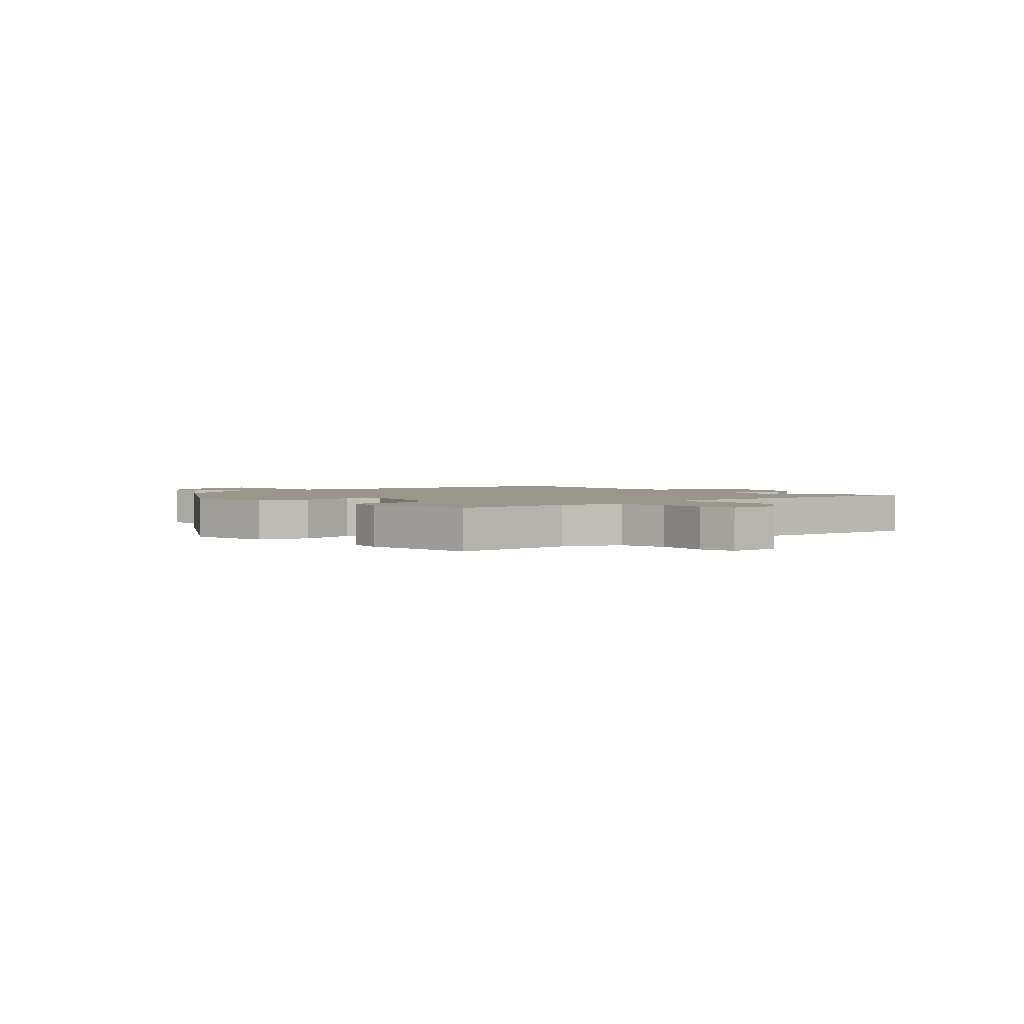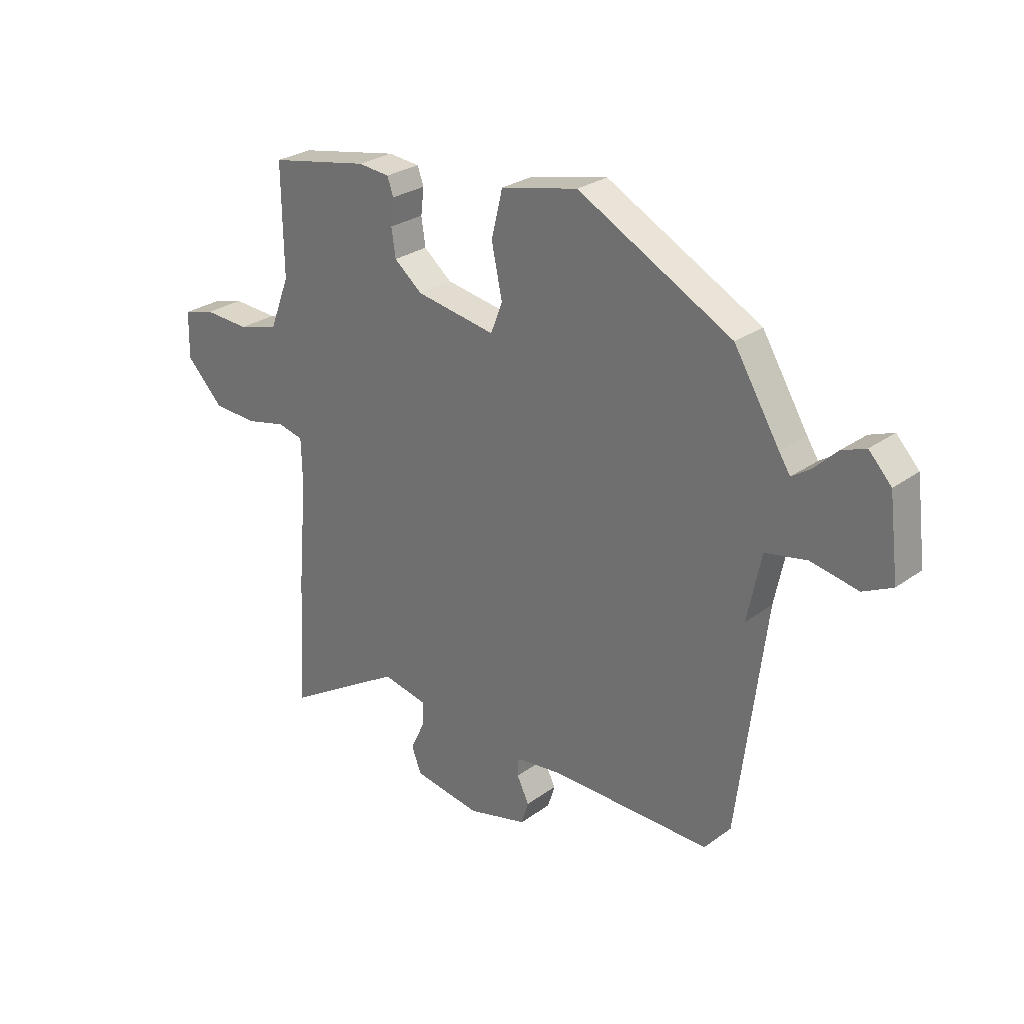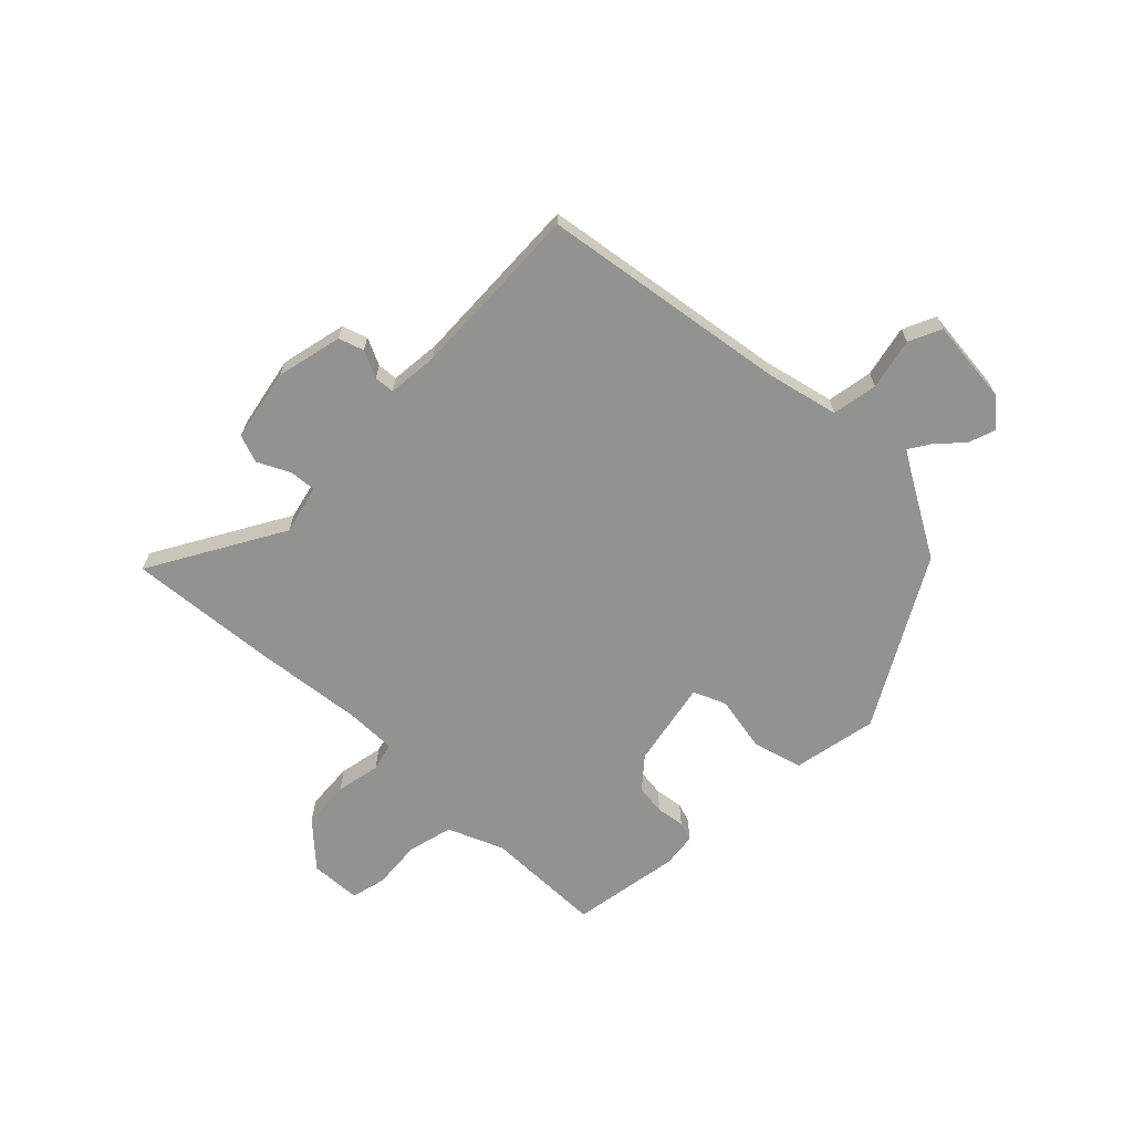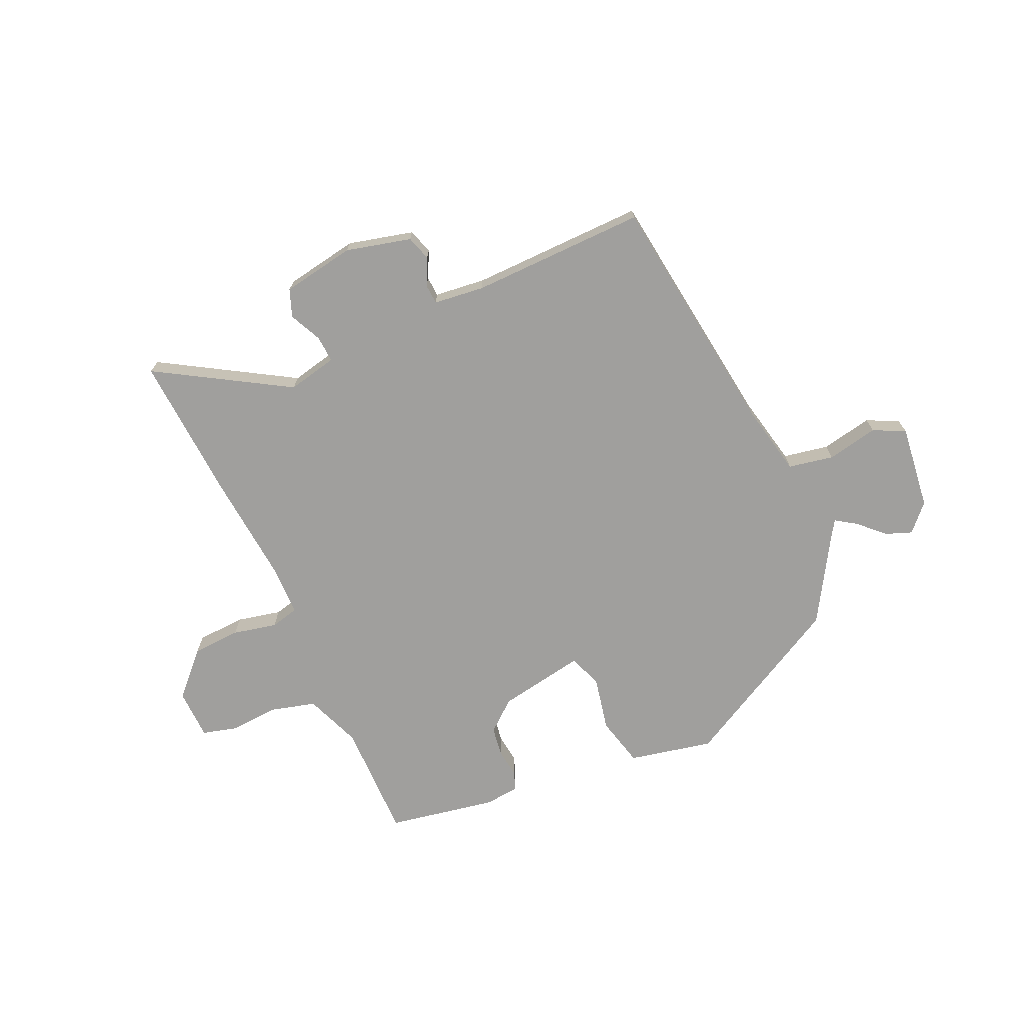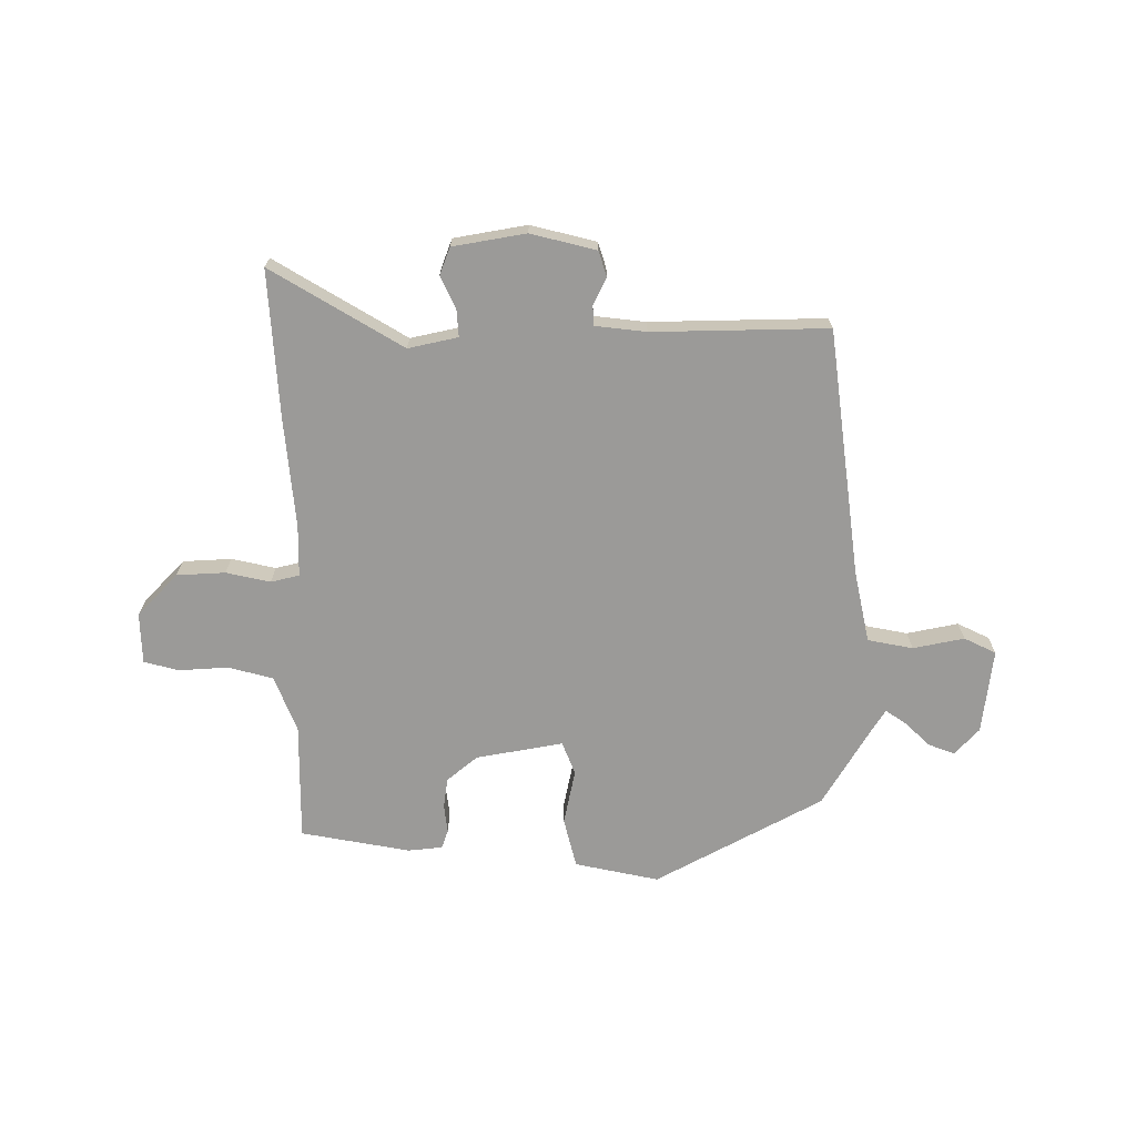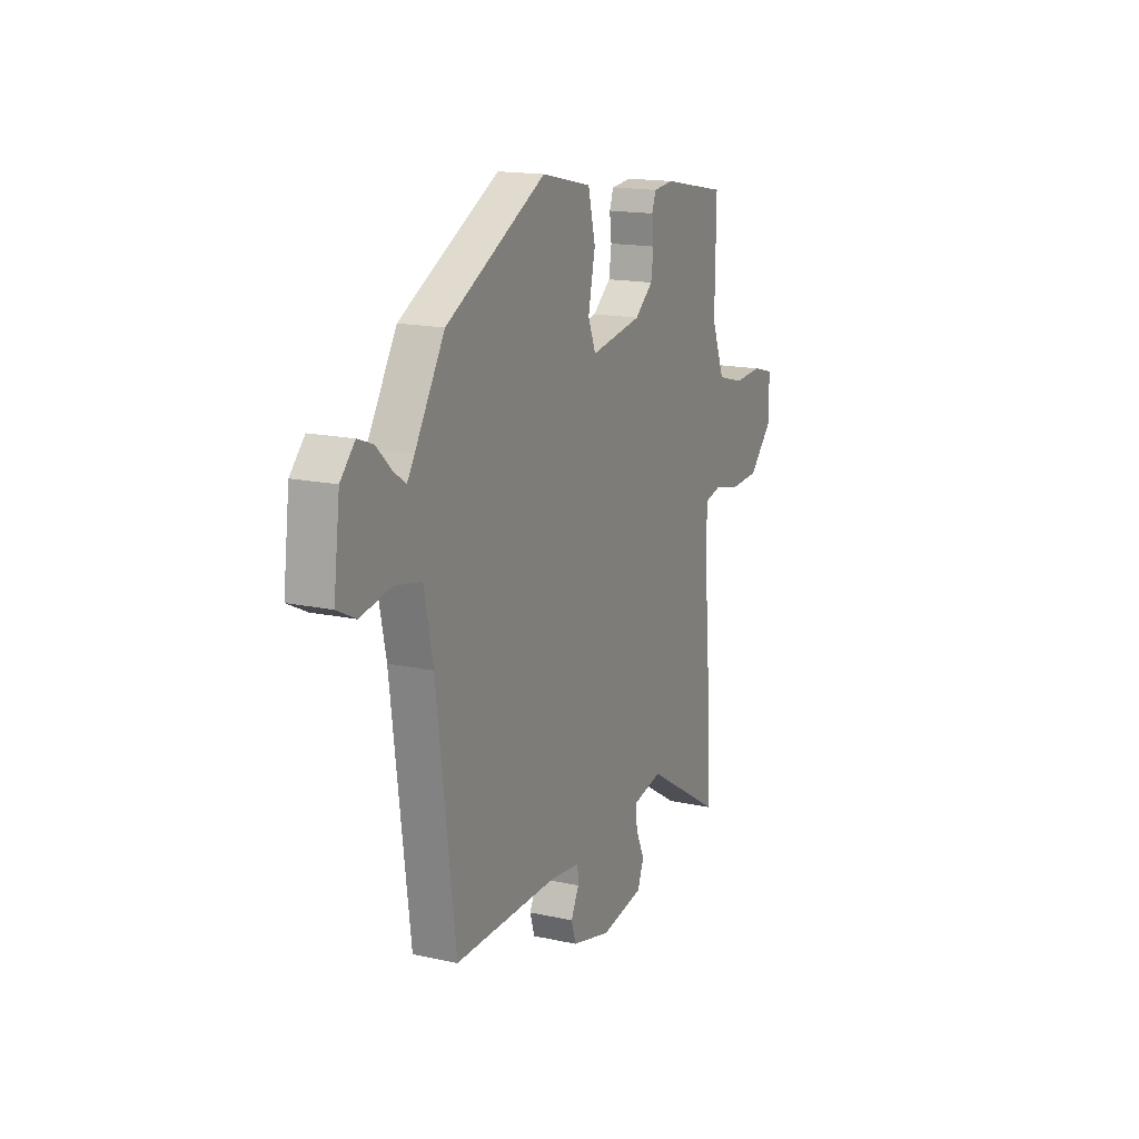
<metadata>
{"format":"obj","ext":"obj","renderer":"f3d","projection":"perspective","resolution":1024,"background":"white","views":[{"elev":2.3,"azim":50.6,"up":"+Y"},{"elev":27.1,"azim":-138.0,"up":"+Z"},{"elev":-66.3,"azim":-133.1,"up":"+Y"},{"elev":-71.3,"azim":-155.5,"up":"+Y"},{"elev":-69.4,"azim":-179.6,"up":"+Y"},{"elev":16.1,"azim":-65.6,"up":"+Z"}]}
</metadata>
<code>
v 0.492 0.07 -0.36
v 0.507 0.07 -0.623
v 0.273 0.07 -0.481
v 0.184 0.07 -0.5
v 0.187 0.07 -0.548
v 0.214 0.07 -0.606
v 0.195 0.07 -0.655
v 0.064 0.07 -0.677
v -0.053 0.07 -0.647
v -0.067 0.07 -0.602
v -0.043 0.07 -0.554
v -0.045 0.07 -0.518
v -0.136 0.07 -0.507
v -0.45 0.07 -0.511
v -0.506 0.07 -0.068
v -0.533 0.07 0.061
v -0.614 0.07 0.077
v -0.706 0.07 0.059
v -0.763 0.07 0.087
v -0.744 0.07 0.239
v -0.7 0.07 0.286
v -0.653 0.07 0.268
v -0.609 0.07 0.225
v -0.572 0.07 0.2
v -0.55 0.07 0.234
v -0.461 0.07 0.381
v -0.16 0.07 0.542
v -0.009 0.07 0.509
v 0.013 0.07 0.419
v -0.008 0.07 0.32
v 0.015 0.07 0.261
v 0.171 0.07 0.288
v 0.226 0.07 0.333
v 0.234 0.07 0.387
v 0.228 0.07 0.438
v 0.24 0.07 0.472
v 0.302 0.07 0.478
v 0.498 0.07 0.441
v 0.495 0.07 0.229
v 0.534 0.07 0.128
v 0.614 0.07 0.106
v 0.703 0.07 0.111
v 0.765 0.07 0.094
v 0.767 0.07 0.003
v 0.694 0.07 -0.072
v 0.607 0.07 -0.076
v 0.528 0.07 -0.058
v 0.477 0.07 -0.07
v 0.475 0.07 -0.161
v 0.492 0 -0.36
v 0.507 0 -0.623
v 0.273 0 -0.481
v 0.184 0 -0.5
v 0.187 0 -0.548
v 0.214 0 -0.606
v 0.195 0 -0.655
v 0.064 0 -0.677
v -0.053 0 -0.647
v -0.067 0 -0.602
v -0.043 0 -0.554
v -0.045 0 -0.518
v -0.136 0 -0.507
v -0.45 0 -0.511
v -0.506 0 -0.068
v -0.533 0 0.061
v -0.614 0 0.077
v -0.706 0 0.059
v -0.763 0 0.087
v -0.744 0 0.239
v -0.7 0 0.286
v -0.653 0 0.268
v -0.609 0 0.225
v -0.572 0 0.2
v -0.55 0 0.234
v -0.461 0 0.381
v -0.16 0 0.542
v -0.009 0 0.509
v 0.013 0 0.419
v -0.008 0 0.32
v 0.015 0 0.261
v 0.171 0 0.288
v 0.226 0 0.333
v 0.234 0 0.387
v 0.228 0 0.438
v 0.24 0 0.472
v 0.302 0 0.478
v 0.498 0 0.441
v 0.495 0 0.229
v 0.534 0 0.128
v 0.614 0 0.106
v 0.703 0 0.111
v 0.765 0 0.094
v 0.767 0 0.003
v 0.694 0 -0.072
v 0.607 0 -0.076
v 0.528 0 -0.058
v 0.477 0 -0.07
v 0.475 0 -0.161
f 44 45 46 47
f 44 47 48
f 41 42 43 44
f 40 41 44 48
f 39 40 48
f 38 39 48
f 37 38 48
f 34 35 36 37
f 33 34 37 48
f 32 33 48 49
f 27 28 29 30
f 25 26 27 30
f 24 25 30 31
f 20 21 22 23
f 20 23 24
f 17 18 19 20
f 16 17 20 24
f 13 14 15
f 12 13 15 16
f 8 9 10 11
f 8 11 12
f 5 6 7 8
f 4 5 8 12
f 3 4 12 16
f 31 32 49 1
f 3 16 24 31
f 1 2 3 31
f 96 95 94 93
f 97 96 93
f 93 92 91 90
f 97 93 90 89
f 97 89 88
f 97 88 87
f 97 87 86
f 86 85 84 83
f 97 86 83 82
f 98 97 82 81
f 79 78 77 76
f 79 76 75 74
f 80 79 74 73
f 72 71 70 69
f 73 72 69
f 69 68 67 66
f 73 69 66 65
f 64 63 62
f 65 64 62 61
f 60 59 58 57
f 61 60 57
f 57 56 55 54
f 61 57 54 53
f 65 61 53 52
f 50 98 81 80
f 80 73 65 52
f 80 52 51 50
f 1 50 51 2
f 2 51 52 3
f 3 52 53 4
f 4 53 54 5
f 5 54 55 6
f 6 55 56 7
f 7 56 57 8
f 8 57 58 9
f 9 58 59 10
f 10 59 60 11
f 11 60 61 12
f 12 61 62 13
f 13 62 63 14
f 14 63 64 15
f 15 64 65 16
f 16 65 66 17
f 17 66 67 18
f 18 67 68 19
f 19 68 69 20
f 20 69 70 21
f 21 70 71 22
f 22 71 72 23
f 23 72 73 24
f 24 73 74 25
f 25 74 75 26
f 26 75 76 27
f 27 76 77 28
f 28 77 78 29
f 29 78 79 30
f 30 79 80 31
f 31 80 81 32
f 32 81 82 33
f 33 82 83 34
f 34 83 84 35
f 35 84 85 36
f 36 85 86 37
f 37 86 87 38
f 38 87 88 39
f 39 88 89 40
f 40 89 90 41
f 41 90 91 42
f 42 91 92 43
f 43 92 93 44
f 44 93 94 45
f 45 94 95 46
f 46 95 96 47
f 47 96 97 48
f 48 97 98 49
f 49 98 50 1

</code>
